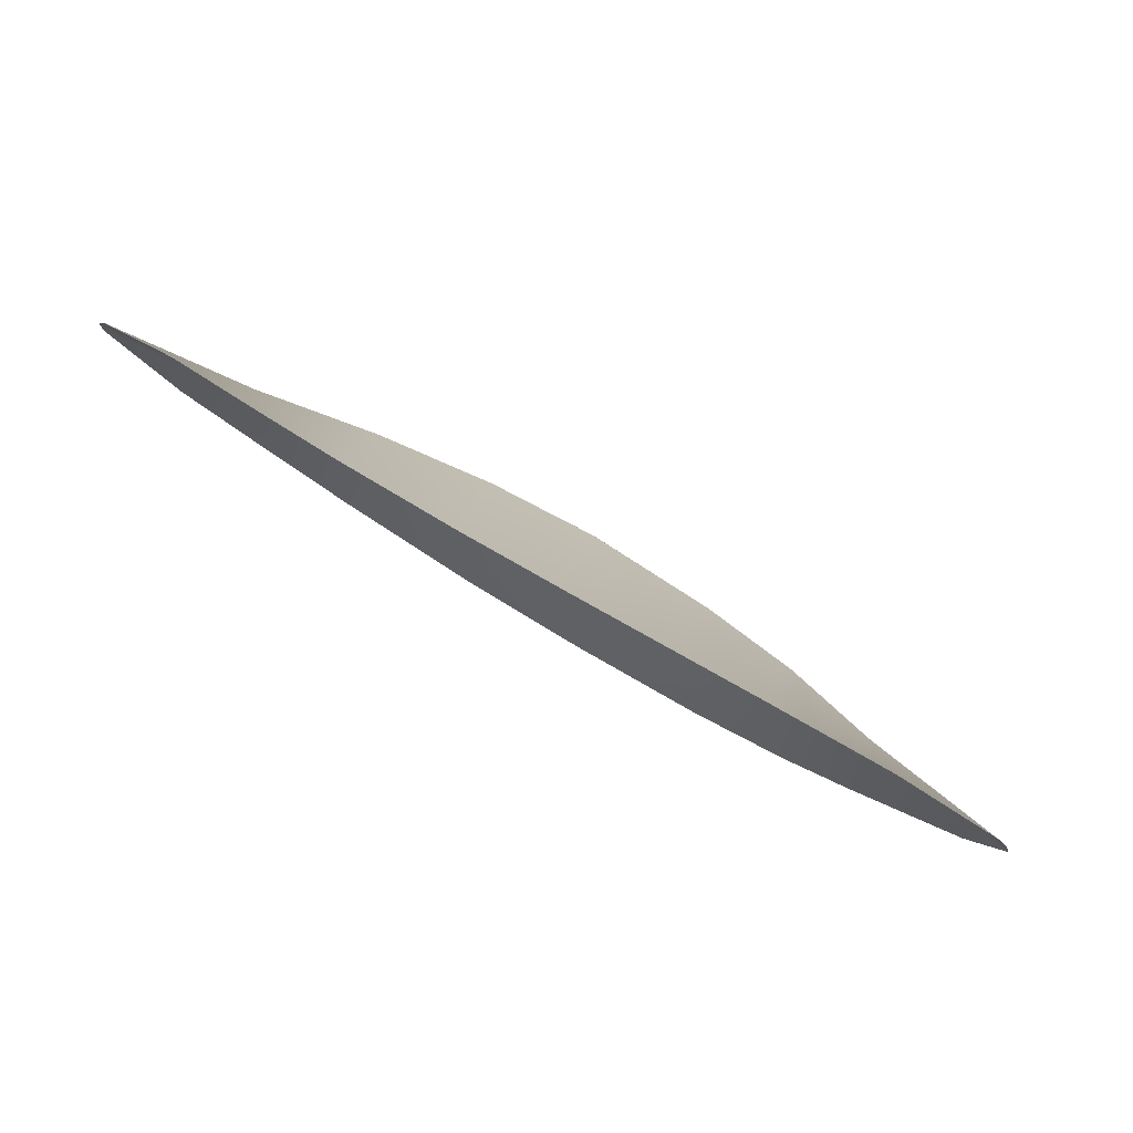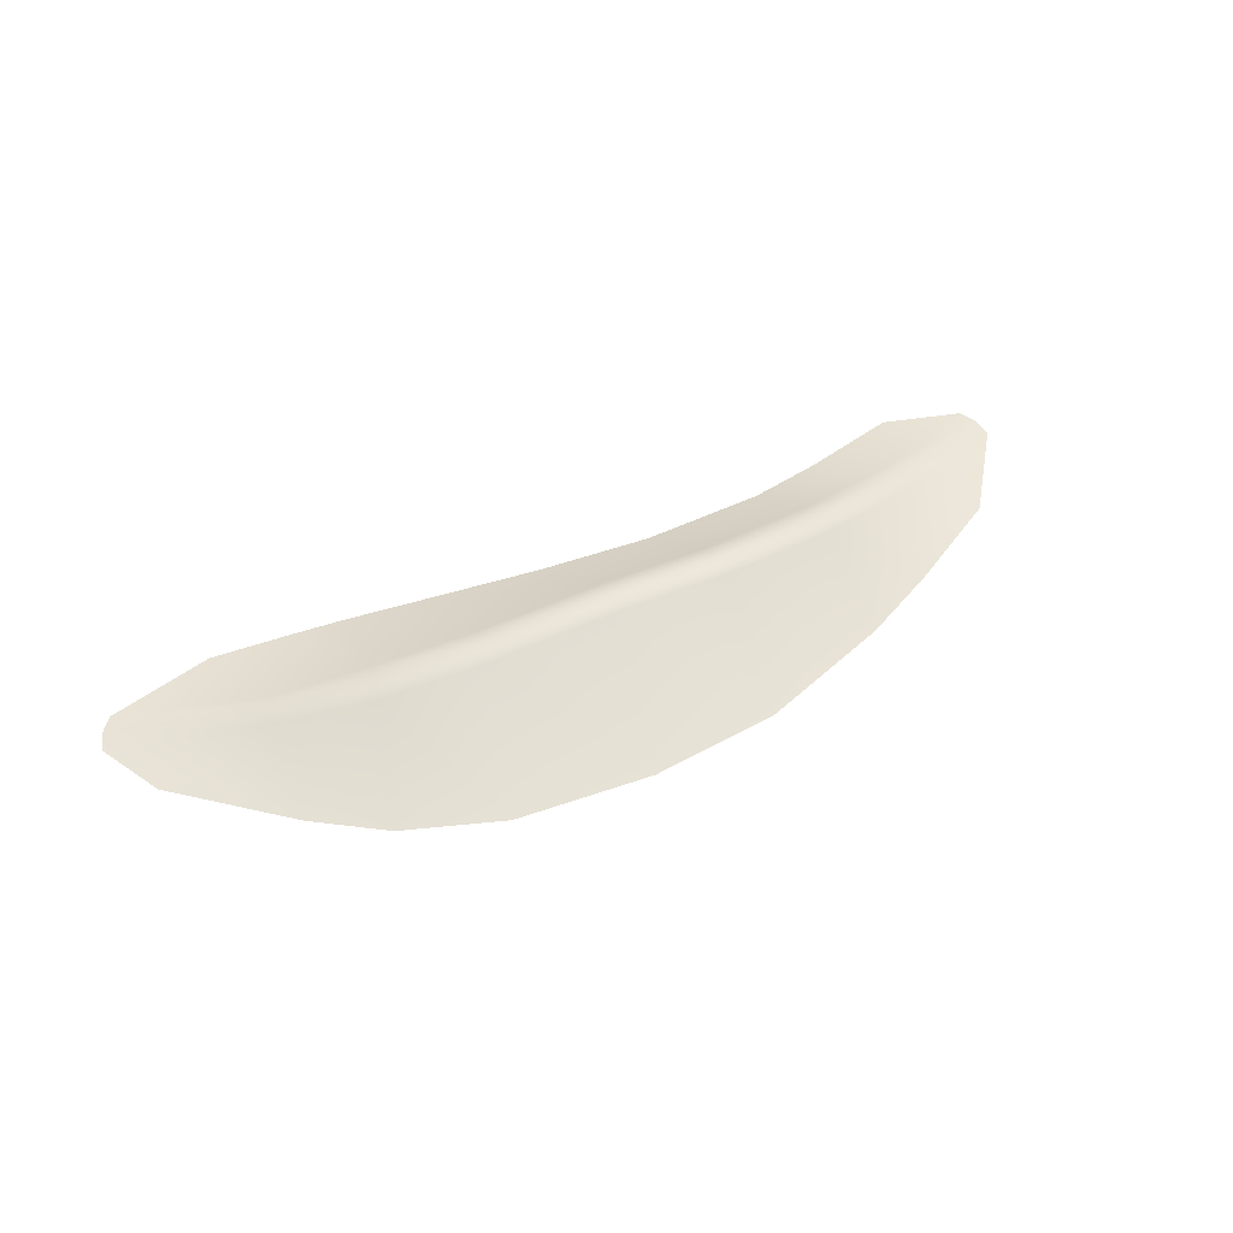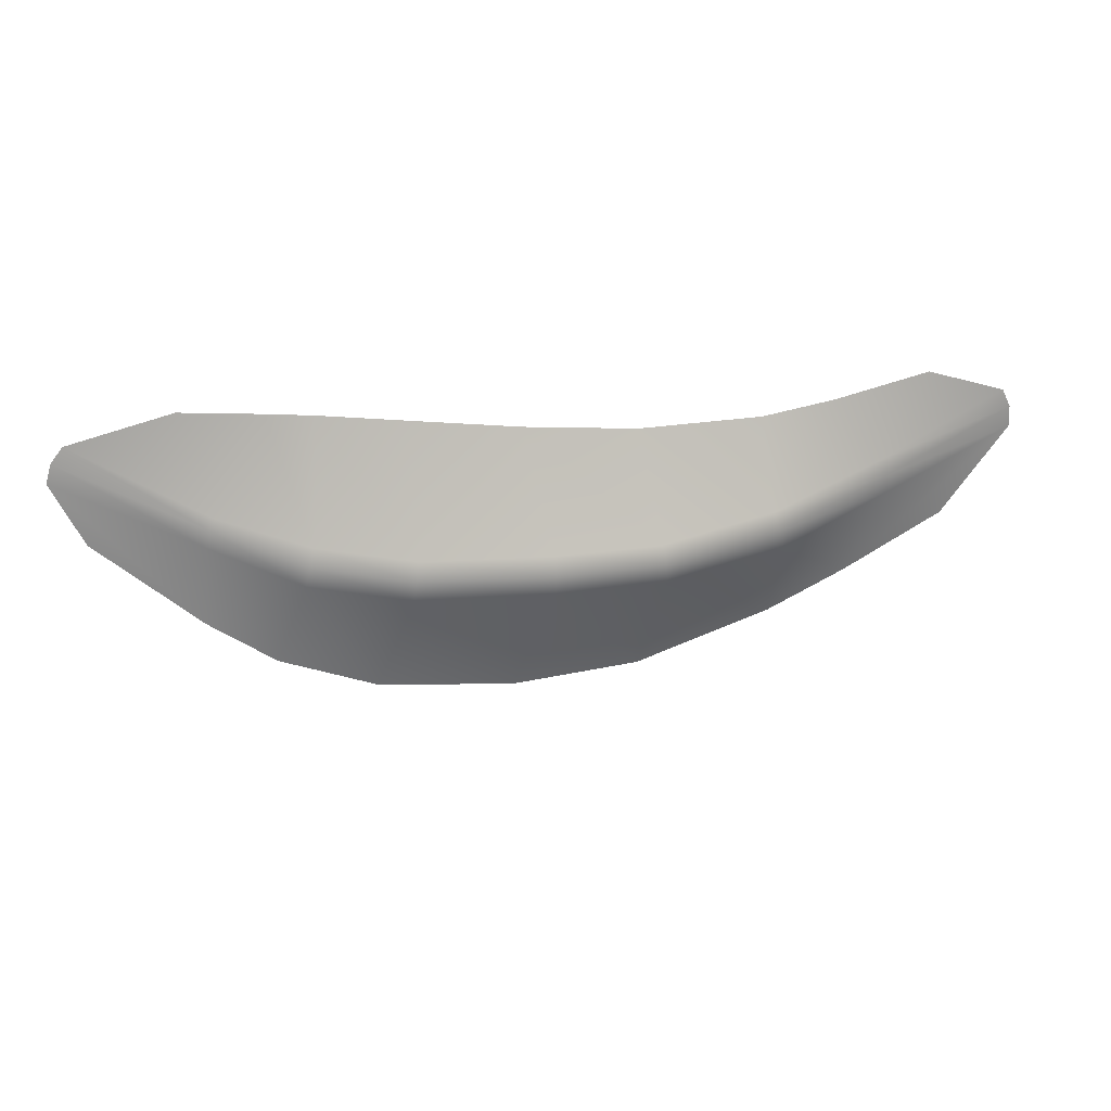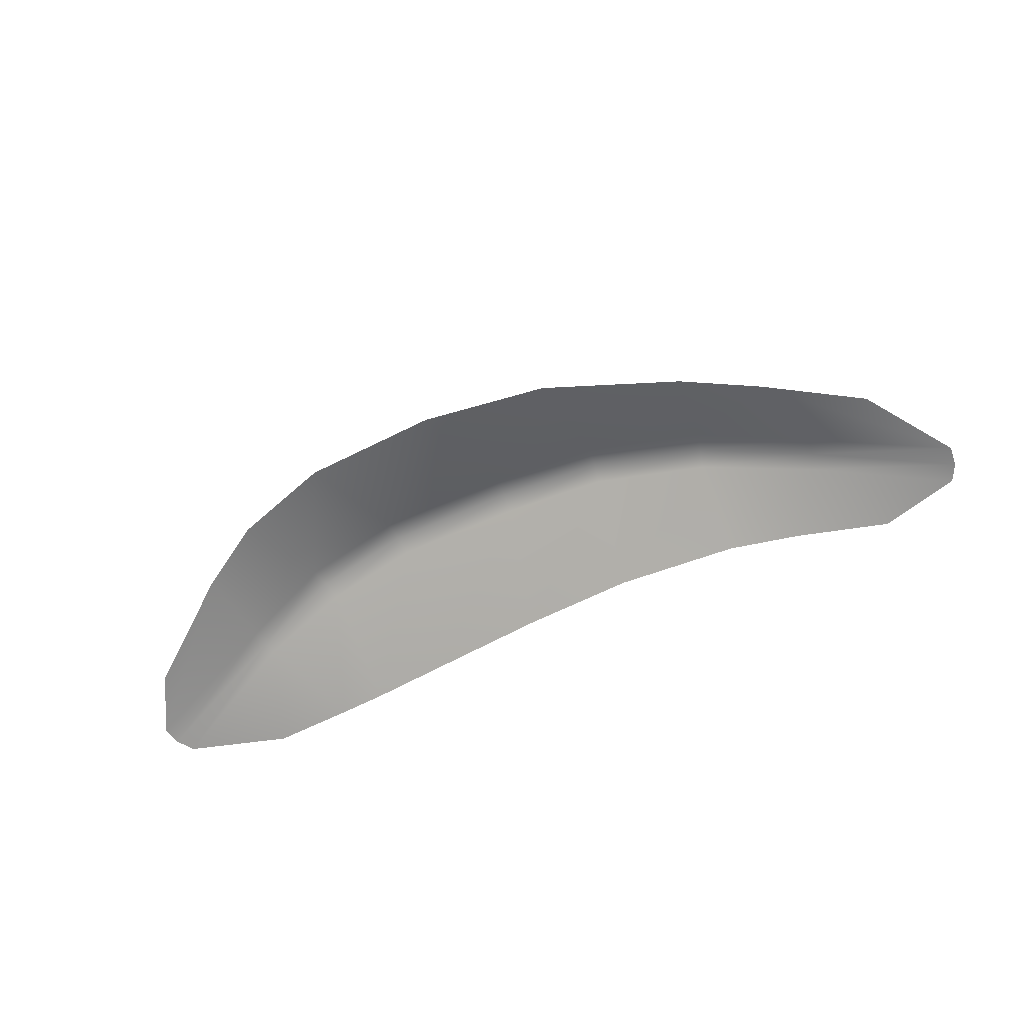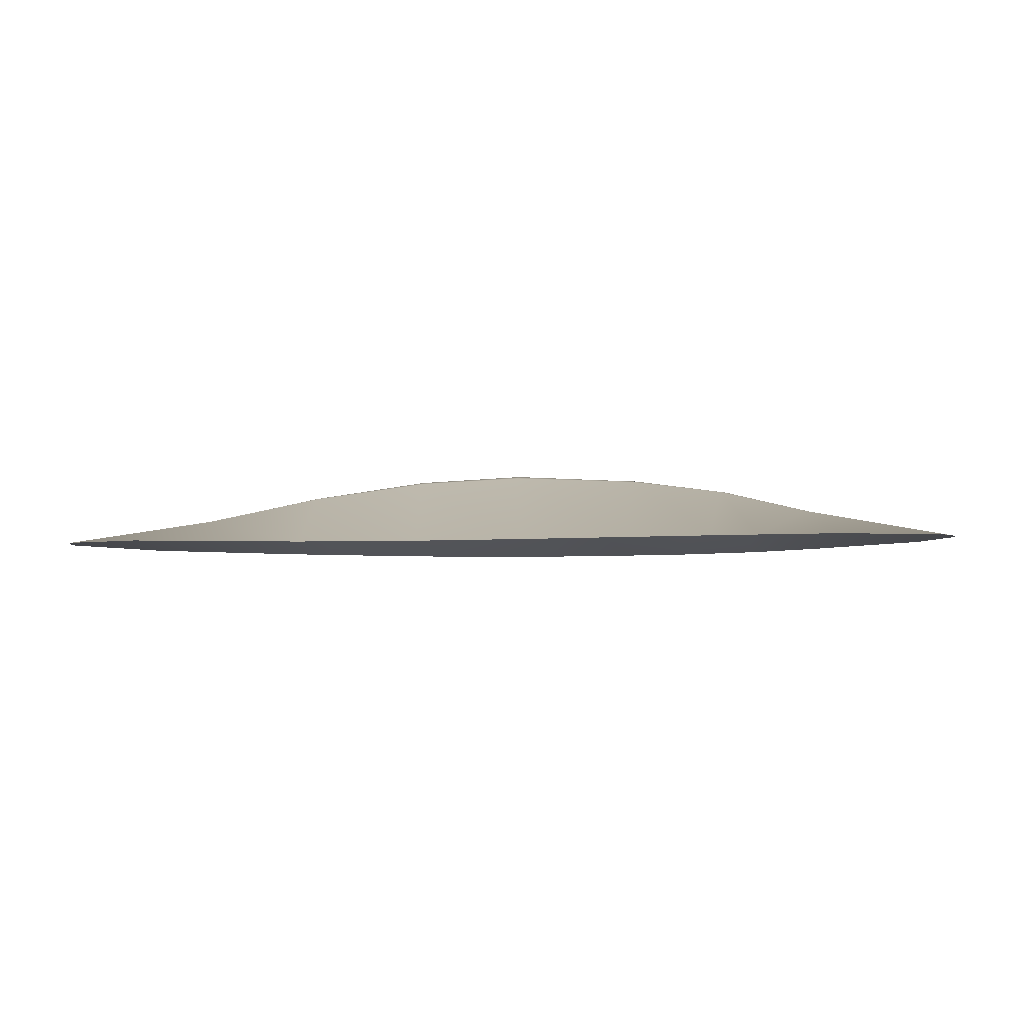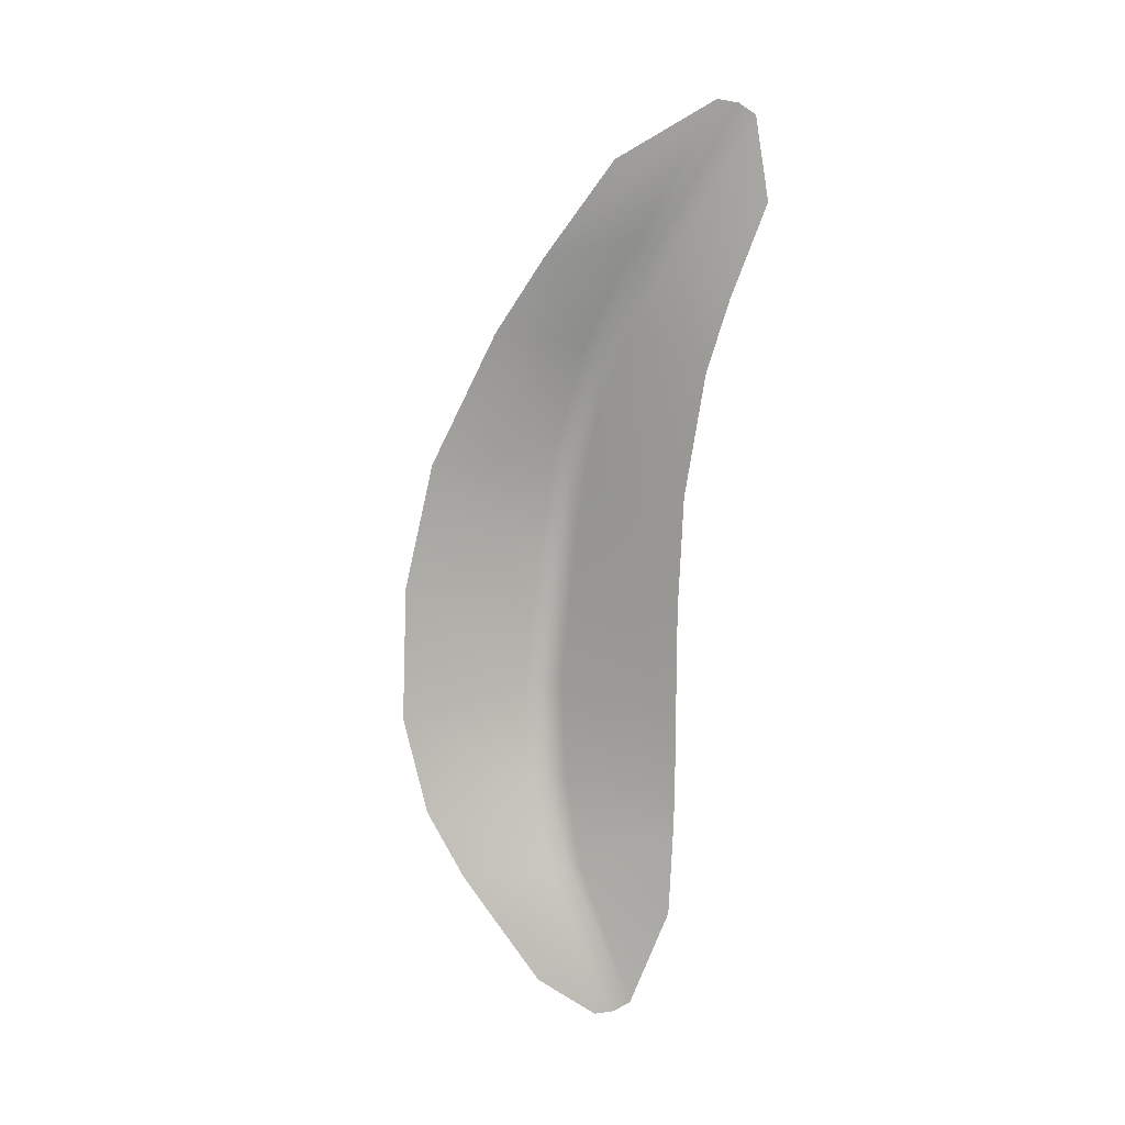
<metadata>
{"format":"obj","ext":"obj","renderer":"f3d","projection":"perspective","resolution":1024,"background":"white","views":[{"elev":78.8,"azim":30.4,"up":"+Z"},{"elev":48.5,"azim":153.8,"up":"+Y"},{"elev":22.4,"azim":169.3,"up":"+Z"},{"elev":-64.2,"azim":-157.8,"up":"+Y"},{"elev":-5.4,"azim":7.2,"up":"+Y"},{"elev":-76.8,"azim":-96.9,"up":"+Y"}]}
</metadata>
<code>
v 4.221 6.09e-07 0.2386
v 2.996 0.2896 -0.3931
v 3.035 0.2956 -0.5011
v 4.333 -1.095e-09 0.09002
v 3.074 0.2832 -0.6633
v 4.382 -1.095e-09 -0.08605
v 3.259 -1.536e-07 0.4855
v 2.517 -1.095e-09 0.428
v 3.128 -1.536e-07 -1.499
v 4.091 -3.062e-07 -0.6725
v 2.517 -1.095e-09 -1.913
v 2.257 0.5063 -0.9939
v 1.624 1.514e-07 -2.232
v 1.338 0.645 -1.141
v 2.218 0.5276 -0.8152
v 1.317 0.6672 -0.959
v 2.169 0.5138 -0.6382
v 1.29 0.6421 -0.7784
v 2.08 1.514e-07 0.3881
v 1.29 -1.095e-09 0.2927
v 0.3739 -1.095e-09 -2.336
v 0.1029 0.7119 -1.16
v -0.8046 3.648e-08 -2.216
v -0.9187 0.6615 -1.144
v 0.1044 0.7332 -0.9777
v -0.9006 0.6827 -0.9622
v 0.1068 0.697 -0.7969
v -0.8771 0.6502 -0.7818
v 0.265 1.88e-08 0.1705
v -0.7805 -3.867e-08 0.08905
v -2.06 1.514e-07 -1.78
v -2.016 0.4912 -0.9616
v -2.775 -1.095e-09 -1.429
v -3.038 0.2395 -0.5993
v -1.979 0.5116 -0.7826
v -3.021 0.2496 -0.435
v -1.933 0.4907 -0.6061
v -2.966 0.2401 -0.2799
v -1.927 -1.095e-09 0.1313
v -2.606 1.514e-07 0.2521
v -4.304 -3.062e-07 -0.1024
v -3.688 3.04e-07 -0.918
v -4.295 -3.062e-07 0.08736
v -4.216 3.04e-07 0.2508
v -3.487 -1.095e-09 0.4652
g Desert_Sand_dune_01_(6)_547_51
f 1 3 2
f 1 4 3
f 4 5 3
f 4 6 5
f 2 7 1
f 2 8 7
f 9 5 6
f 9 6 10
f 11 5 9
f 11 12 5
f 3 5 12
f 13 12 11
f 13 14 12
f 15 12 14
f 3 12 15
f 2 3 15
f 15 14 16
f 17 15 16
f 2 15 17
f 17 8 2
f 17 16 18
f 18 19 17
f 17 19 8
f 18 20 19
f 21 14 13
f 21 22 14
f 16 14 22
f 23 22 21
f 23 24 22
f 24 25 22
f 16 22 25
f 18 16 25
f 24 26 25
f 26 27 25
f 18 25 27
f 27 20 18
f 26 28 27
f 28 29 27
f 27 29 20
f 28 30 29
f 31 24 23
f 31 32 24
f 32 26 24
f 33 32 31
f 33 34 32
f 34 35 32
f 32 35 26
f 35 28 26
f 34 36 35
f 36 37 35
f 35 37 28
f 37 30 28
f 36 38 37
f 38 39 37
f 37 39 30
f 38 40 39
f 41 34 33
f 41 36 34
f 41 33 42
f 41 43 36
f 43 38 36
f 43 44 38
f 45 38 44
f 45 40 38

</code>
